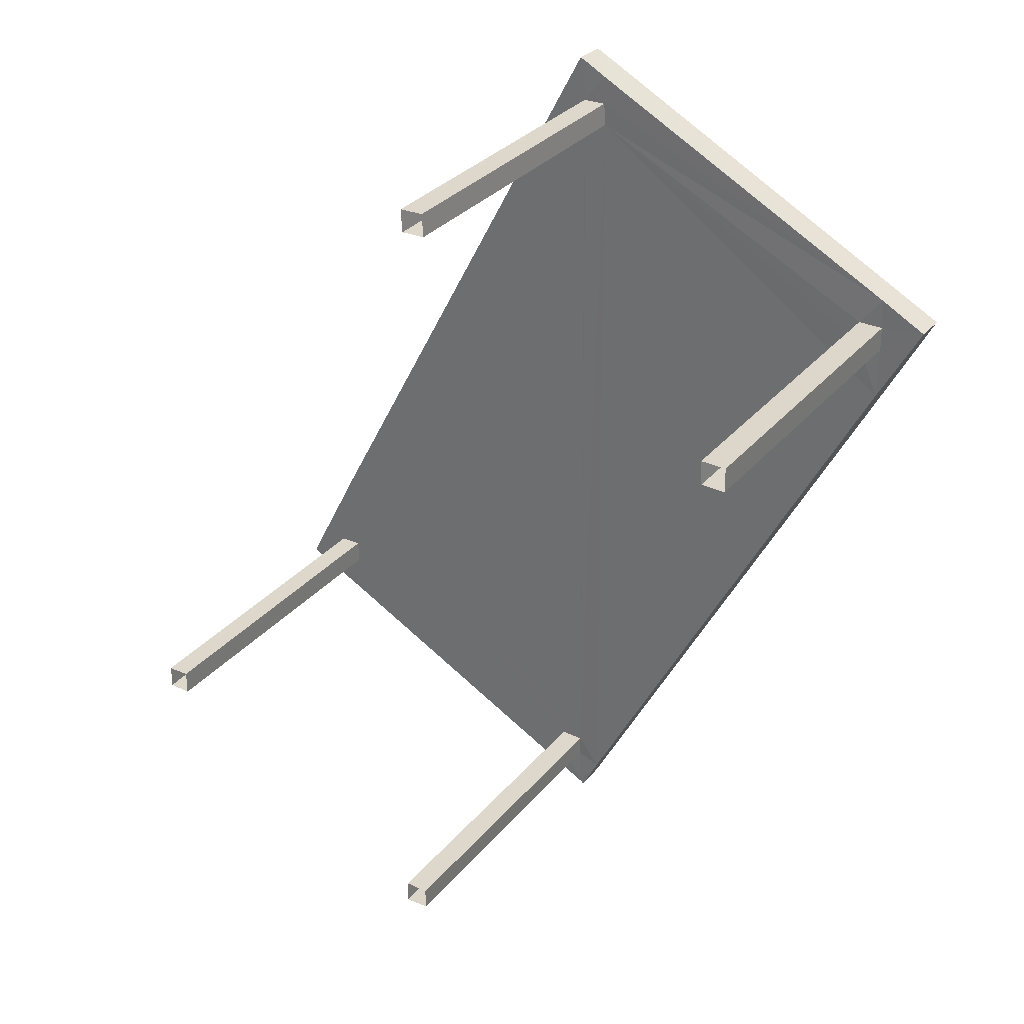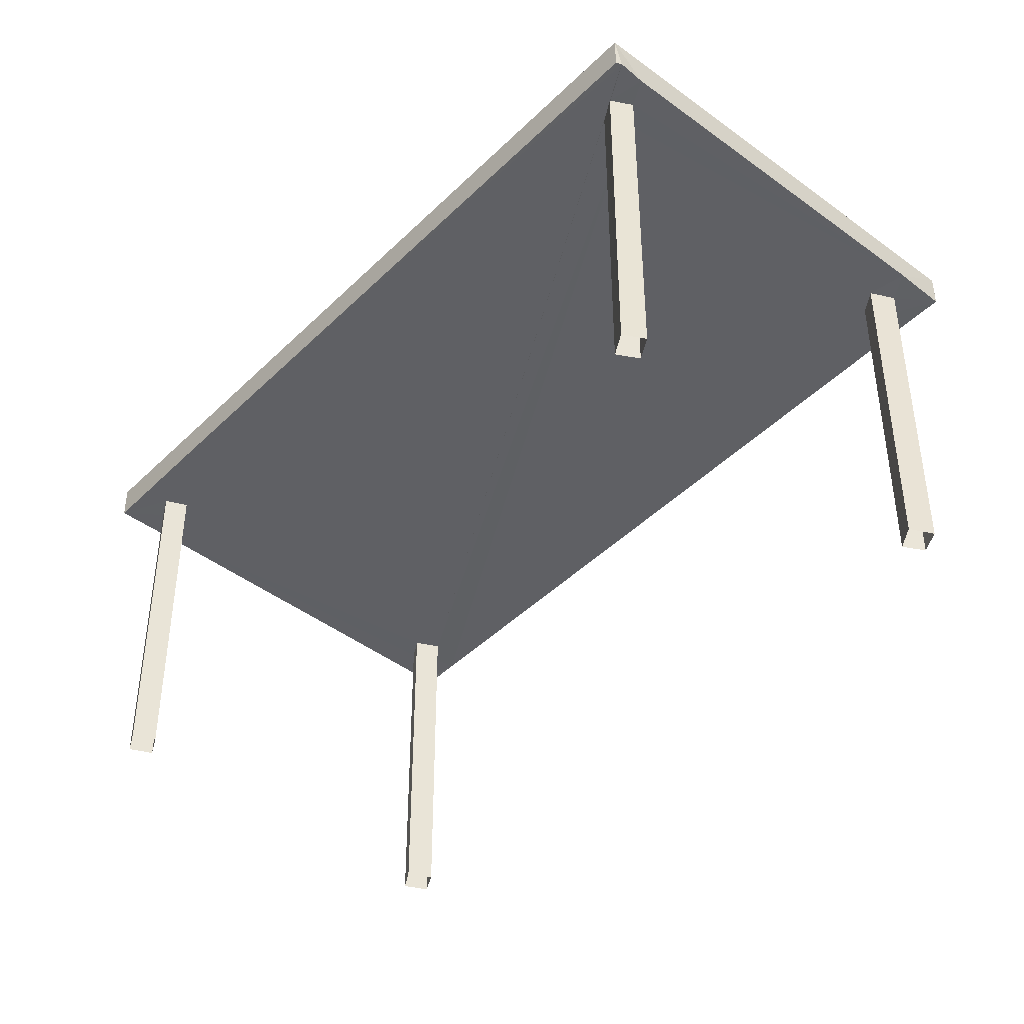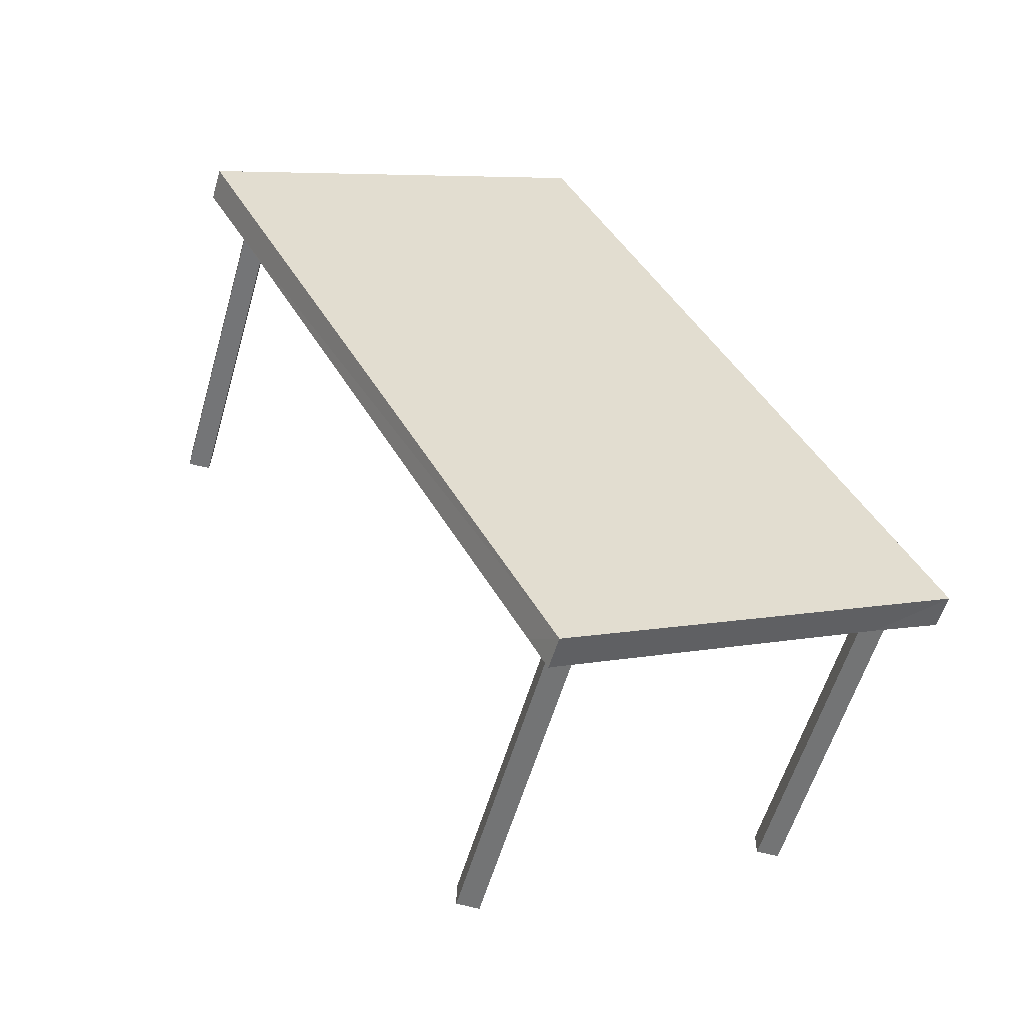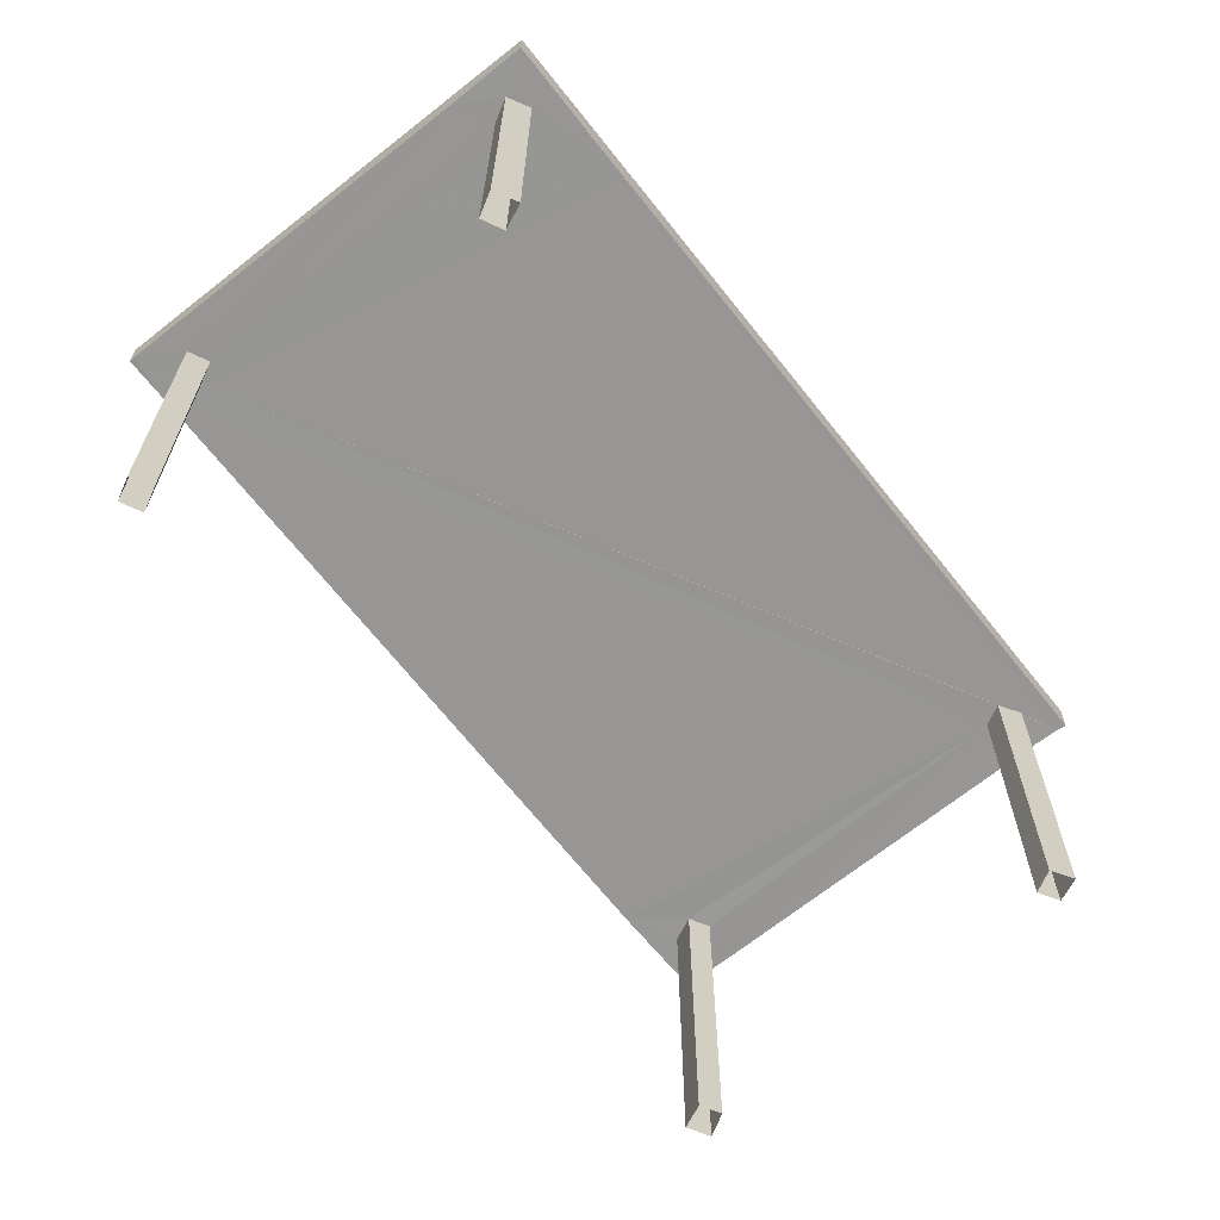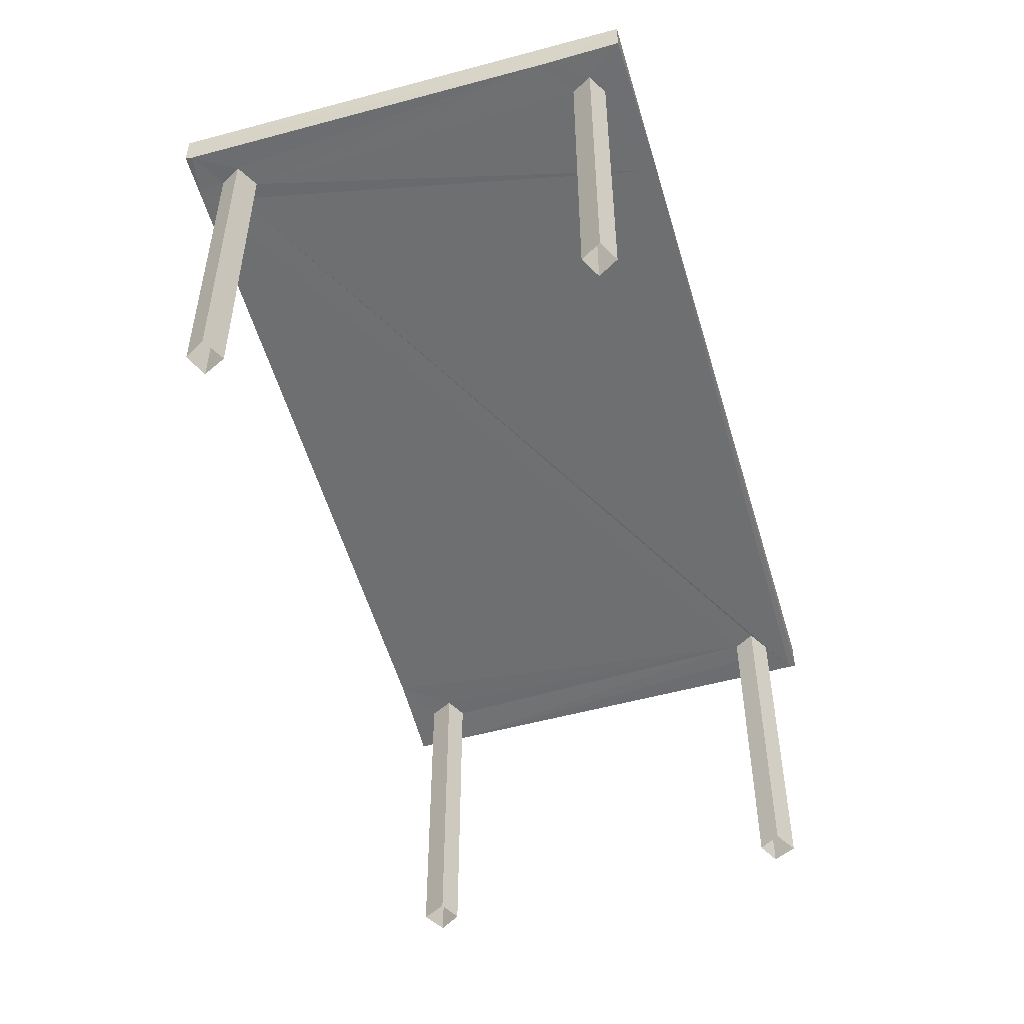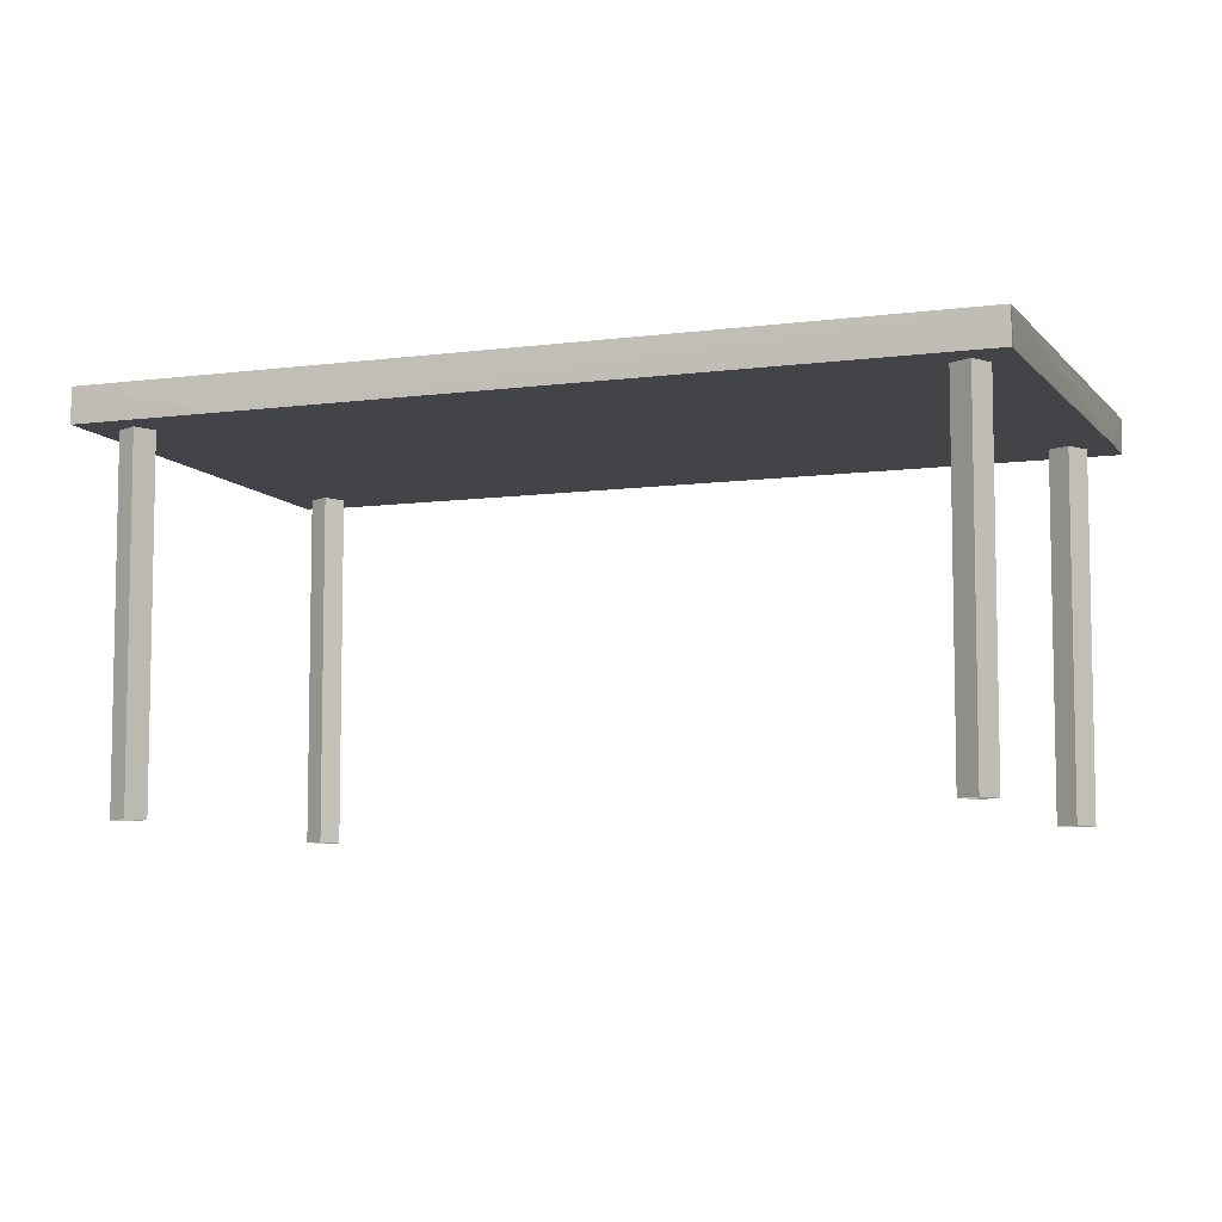
<metadata>
{"format":"obj","ext":"obj","renderer":"f3d","projection":"perspective","resolution":1024,"background":"white","views":[{"elev":31.0,"azim":-147.7,"up":"+Y"},{"elev":-44.0,"azim":166.5,"up":"+Z"},{"elev":-56.1,"azim":-15.9,"up":"+Y"},{"elev":-67.8,"azim":66.2,"up":"+Z"},{"elev":-54.5,"azim":43.8,"up":"+Z"},{"elev":-7.9,"azim":138.5,"up":"+Z"}]}
</metadata>
<code>
v -8.924e+04 -1.003e+05 1.937
v -8.924e+04 -1.003e+05 1.938
v -8.924e+04 -1.003e+05 1.938
v -8.924e+04 -1.003e+05 1.938
v -8.923e+04 -1.003e+05 1.937
v -8.923e+04 -1.003e+05 1.937
v -8.923e+04 -1.003e+05 1.937
v -8.923e+04 -1.003e+05 1.937
v -8.923e+04 -1.003e+05 1.938
v -8.923e+04 -1.003e+05 1.938
v -8.923e+04 -1.003e+05 1.938
v -8.923e+04 -1.003e+05 1.938
v -8.923e+04 -1.003e+05 1.938
v -8.923e+04 -1.003e+05 1.938
v -8.923e+04 -1.003e+05 1.938
v -8.923e+04 -1.003e+05 1.938
v -8.924e+04 -1.003e+05 3.954
v -8.924e+04 -1.003e+05 3.954
v -8.924e+04 -1.003e+05 3.954
v -8.924e+04 -1.003e+05 3.953
v -8.924e+04 -1.003e+05 3.954
v -8.923e+04 -1.003e+05 3.953
v -8.923e+04 -1.003e+05 3.953
v -8.923e+04 -1.003e+05 3.953
v -8.923e+04 -1.003e+05 3.954
v -8.923e+04 -1.003e+05 3.954
v -8.923e+04 -1.003e+05 3.953
v -8.923e+04 -1.003e+05 3.954
v -8.923e+04 -1.003e+05 3.954
v -8.923e+04 -1.003e+05 3.953
v -8.923e+04 -1.003e+05 3.954
v -8.923e+04 -1.003e+05 3.953
v -8.924e+04 -1.003e+05 3.953
v -8.924e+04 -1.003e+05 3.954
v -8.923e+04 -1.003e+05 3.954
v -8.923e+04 -1.003e+05 3.954
v -8.923e+04 -1.003e+05 3.954
v -8.923e+04 -1.003e+05 3.953
v -8.923e+04 -1.003e+05 3.954
v -8.923e+04 -1.003e+05 3.954
v -8.923e+04 -1.003e+05 3.954
v -8.923e+04 -1.003e+05 3.954
v -8.923e+04 -1.003e+05 3.954
v -8.923e+04 -1.003e+05 3.954
v -8.923e+04 -1.003e+05 4.153
v -8.924e+04 -1.003e+05 4.154
v -8.923e+04 -1.003e+05 4.154
v -8.923e+04 -1.003e+05 4.154
f 1 2 3
f 1 4 2
f 5 6 7
f 8 5 7
f 9 10 11
f 9 12 10
f 13 14 15
f 16 13 15
f 17 18 19
f 18 20 21
f 19 18 21
f 22 23 24
f 25 26 27
f 26 28 29
f 30 24 23
f 31 28 26
f 25 31 26
f 32 22 25
f 27 32 25
f 22 32 23
f 30 20 24
f 33 21 20
f 26 17 27
f 30 27 20
f 17 19 34
f 33 27 34
f 20 27 33
f 17 34 27
f 25 22 35
f 36 28 37
f 22 38 35
f 37 28 31
f 39 25 35
f 40 36 39
f 41 40 39
f 41 39 35
f 39 36 37
f 36 40 42
f 36 42 43
f 44 35 43
f 41 35 44
f 42 44 43
f 45 46 47
f 48 45 47
f 47 28 36
f 29 28 47
f 36 43 48
f 47 36 48
f 34 2 4
f 34 19 2
f 33 4 1
f 33 34 4
f 27 7 6
f 27 30 7
f 30 8 7
f 30 23 8
f 21 3 2
f 19 21 2
f 43 35 48
f 35 38 45
f 48 35 45
f 42 14 13
f 42 40 14
f 32 5 8
f 23 32 8
f 17 26 47
f 18 17 46
f 26 29 47
f 46 17 47
f 45 24 20
f 20 18 46
f 38 22 45
f 45 22 24
f 45 20 46
f 42 13 16
f 44 42 16
f 27 6 5
f 32 27 5
f 33 1 3
f 21 33 3
f 31 11 10
f 31 25 11
f 37 10 12
f 37 31 10
f 39 12 9
f 39 37 12
f 40 15 14
f 40 41 15
f 39 9 11
f 25 39 11
f 44 16 15
f 41 44 15

</code>
